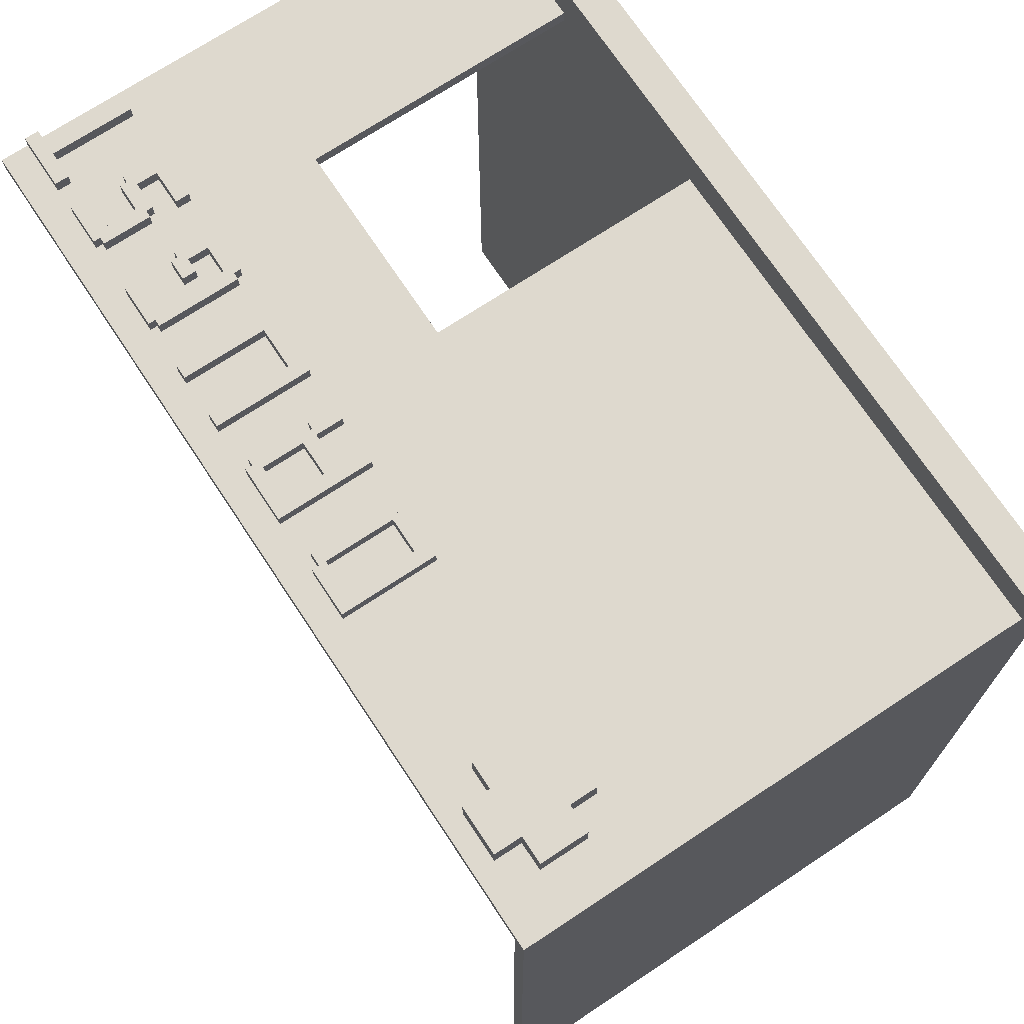
<metadata>
{"format":"obj","ext":"obj","renderer":"f3d","projection":"perspective","resolution":1024,"background":"white","views":[{"elev":71.5,"azim":-123.5,"up":"+Z"}]}
</metadata>
<code>
g 2x2 first (des)-1
v -63 0 63
v -63 0 -63
v -63 4 63
v -63 4 57
v -63 5 63
v -63 5 57
v -63 5 56
v -63 5 -63
v -63 7 57
v -63 7 56
v -63 8 31
v -63 8 -3
v -63 8 -37
v -63 8 -63
v -63 59 31
v -63 59 -3
v -63 59 -37
v -63 59 -63
v -63 62 24
v -63 62 16
v -63 62 11
v -63 62 9
v -63 62 4
v -63 62 2
v -63 62 -4
v -63 62 -12
v -63 62 -22
v -63 62 -24
v -63 62 -33
v -63 62 -39
v -63 62 -46
v -63 62 -52
v -63 62 -59
v -63 62 -63
v -63 63 -3
v -63 63 -4
v -63 63 -12
v -63 63 -13
v -63 63 -32
v -63 63 -33
v -63 63 -45
v -63 63 -46
v -63 63 -52
v -63 63 -53
v -63 64 24
v -63 64 18
v -63 64 -5
v -63 64 -11
v -63 64 -34
v -63 64 -39
v -63 64 -47
v -63 64 -51
v -63 64 -61
v -63 64 -63
v -63 66 11
v -63 66 10
v -63 66 9
v -63 66 4
v -63 67 -34
v -63 67 -38
v -63 67 -47
v -63 67 -49
v -63 68 23
v -63 68 18
v -63 68 11
v -63 68 10
v -63 68 9
v -63 68 4
v -63 68 -32
v -63 68 -33
v -63 68 -38
v -63 68 -39
v -63 68 -45
v -63 68 -46
v -63 69 -33
v -63 69 -37
v -63 69 -46
v -63 69 -49
v -63 70 23
v -63 70 18
v -63 74 24
v -63 74 18
v -63 74 9
v -63 74 4
v -63 74 -5
v -63 74 -11
v -63 74 -18
v -63 74 -22
v -63 74 -24
v -63 74 -28
v -63 74 -32
v -63 74 -37
v -63 74 -46
v -63 74 -51
v -63 75 11
v -63 75 10
v -63 75 -3
v -63 75 -4
v -63 75 -12
v -63 75 -13
v -63 75 -38
v -63 75 -39
v -63 75 -52
v -63 75 -53
v -63 76 24
v -63 76 16
v -63 76 10
v -63 76 2
v -63 76 -4
v -63 76 -12
v -63 76 -18
v -63 76 -28
v -63 76 -32
v -63 76 -38
v -63 76 -46
v -63 76 -52
v -63 76 -59
v -63 76 -61
v -63 79 57
v -63 79 56
v -63 80 57
v -63 80 56
v -63 80 -63
v -56 66 61
v -56 66 57
v -56 73 61
v -56 73 57
v -52 62 61
v -52 62 57
v -52 66 61
v -52 66 57
v -52 73 61
v -52 73 57
v -52 77 61
v -52 77 57
v -16 62 59
v -16 62 57
v -16 76 59
v -16 76 57
v -9 64 59
v -9 64 57
v -9 74 59
v -9 74 57
v -1 62 59
v -1 62 57
v -1 76 59
v -1 76 57
v 6 62 59
v 6 62 57
v 6 66 59
v 6 66 57
v 6 68 59
v 6 68 57
v 6 74 59
v 6 74 57
v 14 62 59
v 14 62 57
v 14 76 59
v 14 76 57
v 22 64 59
v 22 64 57
v 22 76 59
v 22 76 57
v 30 63 59
v 30 63 57
v 30 75 59
v 30 75 57
v 31 62 59
v 31 62 57
v 31 63 59
v 31 63 57
v 31 75 59
v 31 75 57
v 31 76 59
v 31 76 57
v 34 67 59
v 34 67 57
v 34 69 59
v 34 69 57
v 36 64 59
v 36 64 57
v 36 67 59
v 36 67 57
v 40 5 57
v 40 5 56
v 40 5 55
v 40 7 57
v 40 7 56
v 40 45 57
v 40 45 56
v 40 45 55
v 44 62 59
v 44 62 57
v 44 64 59
v 44 64 57
v 44 68 59
v 44 68 57
v 44 75 59
v 44 75 57
v 45 67 59
v 45 67 57
v 45 68 59
v 45 68 57
v 45 75 59
v 45 75 57
v 45 76 59
v 45 76 57
v 49 64 59
v 49 64 57
v 49 67 59
v 49 67 57
v 55 74 59
v 55 74 57
v 55 76 59
v 55 76 57
v 59 62 59
v 59 62 57
v 59 74 59
v 59 74 57
v -61 5 55
v -61 5 -63
v -61 80 55
v -61 80 -63
v -45 62 61
v -45 62 57
v -45 66 61
v -45 66 57
v -45 73 61
v -45 73 57
v -45 77 61
v -45 77 57
v -41 66 61
v -41 66 57
v -41 73 61
v -41 73 57
v -14 64 59
v -14 64 57
v -14 74 59
v -14 74 57
v -9 62 59
v -9 62 57
v -9 63 59
v -9 63 57
v -9 75 59
v -9 75 57
v -9 76 59
v -9 76 57
v -7 63 59
v -7 63 57
v -7 75 59
v -7 75 57
v 1 62 59
v 1 62 57
v 1 66 59
v 1 66 57
v 1 68 59
v 1 68 57
v 1 74 59
v 1 74 57
v 7 66 59
v 7 66 57
v 7 68 59
v 7 68 57
v 7 75 59
v 7 75 57
v 7 76 59
v 7 76 57
v 8 62 59
v 8 62 57
v 8 66 59
v 8 66 57
v 8 68 59
v 8 68 57
v 8 75 59
v 8 75 57
v 10 5 57
v 10 5 56
v 10 5 55
v 10 7 57
v 10 7 56
v 10 45 57
v 10 45 56
v 10 45 55
v 16 64 59
v 16 64 57
v 16 76 59
v 16 76 57
v 24 62 59
v 24 62 57
v 24 76 59
v 24 76 57
v 32 64 59
v 32 64 57
v 32 74 59
v 32 74 57
v 37 62 59
v 37 62 57
v 37 63 59
v 37 63 57
v 37 68 59
v 37 68 57
v 37 69 59
v 37 69 57
v 37 74 59
v 37 74 57
v 37 76 59
v 37 76 57
v 38 63 59
v 38 63 57
v 38 68 59
v 38 68 57
v 46 69 59
v 46 69 57
v 46 74 59
v 46 74 57
v 50 62 59
v 50 62 57
v 50 63 59
v 50 63 57
v 50 68 59
v 50 68 57
v 50 69 59
v 50 69 57
v 51 63 59
v 51 63 57
v 51 68 59
v 51 68 57
v 51 74 59
v 51 74 57
v 51 76 59
v 51 76 57
v 61 62 59
v 61 62 57
v 61 74 59
v 61 74 57
v 63 0 63
v 63 0 -63
v 63 4 63
v 63 4 57
v 63 4 55
v 63 4 15
v 63 4 -14
v 63 4 -63
v 63 5 63
v 63 5 57
v 63 5 56
v 63 5 55
v 63 5 15
v 63 5 -14
v 63 5 -63
v 63 7 57
v 63 7 56
v 63 8 57
v 63 8 56
v 63 59 57
v 63 59 56
v 63 74 59
v 63 74 57
v 63 74 56
v 63 76 59
v 63 76 57
v 63 76 56
v 63 79 57
v 63 79 56
v 63 80 57
v 63 80 56
v 63 80 55
v -63 0 63
v -63 4 63
v -63 5 63
v 63 0 63
v 63 4 63
v 63 5 63
v -56 66 61
v -56 73 61
v -52 62 61
v -52 66 61
v -52 73 61
v -52 77 61
v -45 62 61
v -45 66 61
v -45 73 61
v -45 77 61
v -41 66 61
v -41 73 61
v -16 62 59
v -16 76 59
v -14 64 59
v -14 74 59
v -9 62 59
v -9 63 59
v -9 64 59
v -9 74 59
v -9 75 59
v -9 76 59
v -7 63 59
v -7 75 59
v -1 62 59
v -1 76 59
v 1 62 59
v 1 66 59
v 1 68 59
v 1 74 59
v 6 62 59
v 6 66 59
v 6 68 59
v 6 74 59
v 7 66 59
v 7 68 59
v 7 75 59
v 7 76 59
v 8 62 59
v 8 66 59
v 8 68 59
v 8 75 59
v 14 62 59
v 14 76 59
v 16 64 59
v 16 76 59
v 22 64 59
v 22 76 59
v 24 62 59
v 24 76 59
v 30 63 59
v 30 75 59
v 31 62 59
v 31 63 59
v 31 75 59
v 31 76 59
v 32 64 59
v 32 74 59
v 34 67 59
v 34 69 59
v 36 64 59
v 36 67 59
v 37 62 59
v 37 63 59
v 37 68 59
v 37 69 59
v 37 74 59
v 37 76 59
v 38 63 59
v 38 68 59
v 44 62 59
v 44 64 59
v 44 68 59
v 44 75 59
v 45 67 59
v 45 68 59
v 45 75 59
v 45 76 59
v 46 69 59
v 46 74 59
v 49 64 59
v 49 67 59
v 50 62 59
v 50 63 59
v 50 68 59
v 50 69 59
v 51 63 59
v 51 68 59
v 51 74 59
v 51 76 59
v 55 74 59
v 55 76 59
v 59 62 59
v 59 74 59
v 61 62 59
v 61 74 59
v 63 74 59
v 63 76 59
v -63 5 57
v -63 7 57
v -63 79 57
v -63 80 57
v -56 66 57
v -56 73 57
v -52 62 57
v -52 66 57
v -52 73 57
v -52 77 57
v -45 62 57
v -45 66 57
v -45 73 57
v -45 77 57
v -41 66 57
v -41 73 57
v -37 8 57
v -37 59 57
v -16 62 57
v -16 76 57
v -14 64 57
v -14 74 57
v -9 62 57
v -9 63 57
v -9 64 57
v -9 74 57
v -9 75 57
v -9 76 57
v -7 63 57
v -7 75 57
v -3 8 57
v -3 59 57
v -1 62 57
v -1 76 57
v 1 62 57
v 1 66 57
v 1 68 57
v 1 74 57
v 6 62 57
v 6 66 57
v 6 68 57
v 6 74 57
v 7 66 57
v 7 68 57
v 7 75 57
v 7 76 57
v 8 62 57
v 8 66 57
v 8 68 57
v 8 75 57
v 10 5 57
v 10 7 57
v 10 45 57
v 10 59 57
v 11 47 57
v 11 58 57
v 14 62 57
v 14 76 57
v 16 64 57
v 16 76 57
v 22 64 57
v 22 76 57
v 24 62 57
v 24 76 57
v 30 63 57
v 30 75 57
v 31 62 57
v 31 63 57
v 31 75 57
v 31 76 57
v 32 64 57
v 32 74 57
v 34 67 57
v 34 69 57
v 36 64 57
v 36 67 57
v 37 62 57
v 37 63 57
v 37 68 57
v 37 69 57
v 37 74 57
v 37 76 57
v 38 47 57
v 38 58 57
v 38 63 57
v 38 68 57
v 39 45 57
v 39 59 57
v 40 5 57
v 40 7 57
v 40 45 57
v 44 62 57
v 44 64 57
v 44 68 57
v 44 75 57
v 45 67 57
v 45 68 57
v 45 75 57
v 45 76 57
v 46 8 57
v 46 59 57
v 46 69 57
v 46 74 57
v 49 64 57
v 49 67 57
v 50 62 57
v 50 63 57
v 50 68 57
v 50 69 57
v 51 63 57
v 51 68 57
v 51 74 57
v 51 76 57
v 55 74 57
v 55 76 57
v 59 62 57
v 59 74 57
v 61 62 57
v 61 74 57
v 63 5 57
v 63 7 57
v 63 8 57
v 63 59 57
v 63 74 57
v 63 76 57
v 63 79 57
v 63 80 57
v -61 5 55
v -61 80 55
v 10 5 55
v 10 45 55
v 40 5 55
v 40 45 55
v 63 5 55
v 63 80 55
v -63 0 -63
v -63 5 -63
v -63 8 -63
v -63 59 -63
v -63 62 -63
v -63 64 -63
v -63 80 -63
v -62 5 -63
v -62 8 -63
v -62 59 -63
v -62 62 -63
v -62 64 -63
v -62 80 -63
v -61 4 -63
v -61 5 -63
v -61 80 -63
v 63 0 -63
v 63 4 -63
v 63 5 -63
v -63 0 63
v 63 0 63
v -63 0 -63
v 63 0 -63
v 10 45 57
v 39 45 57
v 40 45 57
v 10 45 56
v 39 45 56
v 40 45 56
v 10 45 55
v 40 45 55
v -52 62 61
v -45 62 61
v -16 62 59
v -9 62 59
v -1 62 59
v 1 62 59
v 6 62 59
v 8 62 59
v 14 62 59
v 24 62 59
v 31 62 59
v 37 62 59
v 44 62 59
v 50 62 59
v 59 62 59
v 61 62 59
v -52 62 57
v -45 62 57
v -16 62 57
v -9 62 57
v -1 62 57
v 1 62 57
v 6 62 57
v 8 62 57
v 14 62 57
v 24 62 57
v 31 62 57
v 37 62 57
v 44 62 57
v 50 62 57
v 59 62 57
v 61 62 57
v -9 63 59
v -7 63 59
v 30 63 59
v 31 63 59
v 37 63 59
v 38 63 59
v 50 63 59
v 51 63 59
v -9 63 57
v -7 63 57
v 30 63 57
v 31 63 57
v 37 63 57
v 38 63 57
v 50 63 57
v 51 63 57
v -56 66 61
v -52 66 61
v -45 66 61
v -41 66 61
v 1 66 59
v 6 66 59
v -56 66 57
v -52 66 57
v -45 66 57
v -41 66 57
v 1 66 57
v 6 66 57
v 34 67 59
v 36 67 59
v 45 67 59
v 49 67 59
v 34 67 57
v 36 67 57
v 45 67 57
v 49 67 57
v 7 68 59
v 8 68 59
v 44 68 59
v 45 68 59
v 7 68 57
v 8 68 57
v 44 68 57
v 45 68 57
v -14 74 59
v -9 74 59
v 1 74 59
v 6 74 59
v 32 74 59
v 37 74 59
v 46 74 59
v 51 74 59
v 55 74 59
v 59 74 59
v 61 74 59
v 63 74 59
v -14 74 57
v -9 74 57
v 1 74 57
v 6 74 57
v 32 74 57
v 37 74 57
v 46 74 57
v 51 74 57
v 55 74 57
v 59 74 57
v 61 74 57
v 63 74 57
v -63 5 63
v 63 5 63
v -63 5 57
v 10 5 57
v 40 5 57
v 63 5 57
v 10 5 56
v 40 5 56
v -61 5 55
v 10 5 55
v 40 5 55
v 63 5 55
v 56 5 18
v 58 5 18
v 58 5 15
v 63 5 15
v 56 5 14
v 57 5 14
v 52 5 4
v 57 5 4
v 52 5 -1
v 57 5 -1
v 54 5 -10
v 57 5 -10
v 59 5 -14
v 63 5 -14
v 54 5 -15
v 59 5 -15
v -61 5 -63
v 63 5 -63
v -14 64 59
v -9 64 59
v 16 64 59
v 22 64 59
v 32 64 59
v 36 64 59
v 44 64 59
v 49 64 59
v -14 64 57
v -9 64 57
v 16 64 57
v 22 64 57
v 32 64 57
v 36 64 57
v 44 64 57
v 49 64 57
v 7 66 59
v 8 66 59
v 7 66 57
v 8 66 57
v 1 68 59
v 6 68 59
v 37 68 59
v 38 68 59
v 50 68 59
v 51 68 59
v 1 68 57
v 6 68 57
v 37 68 57
v 38 68 57
v 50 68 57
v 51 68 57
v 34 69 59
v 37 69 59
v 46 69 59
v 50 69 59
v 34 69 57
v 37 69 57
v 46 69 57
v 50 69 57
v -56 73 61
v -52 73 61
v -45 73 61
v -41 73 61
v -56 73 57
v -52 73 57
v -45 73 57
v -41 73 57
v -9 75 59
v -7 75 59
v 7 75 59
v 8 75 59
v 30 75 59
v 31 75 59
v 44 75 59
v 45 75 59
v -9 75 57
v -7 75 57
v 7 75 57
v 8 75 57
v 30 75 57
v 31 75 57
v 44 75 57
v 45 75 57
v -16 76 59
v -9 76 59
v -1 76 59
v 7 76 59
v 14 76 59
v 16 76 59
v 22 76 59
v 24 76 59
v 31 76 59
v 37 76 59
v 45 76 59
v 51 76 59
v 55 76 59
v 63 76 59
v -16 76 57
v -9 76 57
v -1 76 57
v 7 76 57
v 14 76 57
v 16 76 57
v 22 76 57
v 24 76 57
v 31 76 57
v 37 76 57
v 45 76 57
v 51 76 57
v 55 76 57
v 63 76 57
v -52 77 61
v -45 77 61
v -52 77 57
v -45 77 57
v -63 80 57
v 63 80 57
v -63 80 56
v -61 80 56
v 63 80 56
v -62 80 55
v -61 80 55
v 63 80 55
v -63 80 -63
v -62 80 -63
v -61 80 -63
f 3 2 1
f 4 2 3
f 5 4 3
f 6 2 4
f 6 4 5
f 7 2 6
f 8 2 7
f 9 7 6
f 10 8 7
f 10 7 9
f 11 10 9
f 11 8 10
f 12 8 11
f 13 8 12
f 14 8 13
f 15 11 9
f 15 12 11
f 16 13 12
f 16 12 15
f 17 14 13
f 17 13 16
f 18 14 17
f 19 16 15
f 19 17 16
f 19 18 17
f 20 18 19
f 21 18 20
f 22 18 21
f 23 18 22
f 24 18 23
f 25 18 24
f 26 18 25
f 27 18 26
f 28 18 27
f 29 18 28
f 30 18 29
f 31 18 30
f 32 18 31
f 33 18 32
f 34 18 33
f 35 25 24
f 36 26 25
f 36 25 35
f 37 27 26
f 37 26 36
f 38 27 37
f 39 29 28
f 40 30 29
f 40 29 39
f 41 31 30
f 42 32 31
f 42 31 41
f 43 33 32
f 43 32 42
f 44 33 43
f 45 19 15
f 45 20 19
f 46 20 45
f 47 36 35
f 47 37 36
f 47 38 37
f 48 38 47
f 49 30 40
f 49 40 39
f 50 41 30
f 50 30 49
f 51 44 43
f 51 42 41
f 51 43 42
f 52 44 51
f 53 34 33
f 54 34 53
f 55 21 20
f 55 22 21
f 56 22 55
f 57 23 22
f 57 22 56
f 58 24 23
f 58 23 57
f 59 49 39
f 59 50 49
f 60 50 59
f 61 51 41
f 61 52 51
f 62 52 61
f 63 46 45
f 64 20 46
f 64 46 63
f 65 56 55
f 65 55 20
f 66 57 56
f 66 56 65
f 66 58 57
f 67 58 66
f 68 24 58
f 68 58 67
f 69 39 28
f 69 60 59
f 69 59 39
f 70 60 69
f 71 50 60
f 71 60 70
f 72 41 50
f 72 50 71
f 73 62 61
f 73 41 72
f 73 61 41
f 74 62 73
f 75 71 70
f 75 72 71
f 75 70 69
f 76 72 75
f 77 62 74
f 77 74 73
f 77 73 72
f 78 52 62
f 78 62 77
f 79 63 45
f 79 64 63
f 80 20 64
f 80 64 79
f 81 79 45
f 81 45 15
f 81 80 79
f 82 20 80
f 82 80 81
f 83 67 66
f 83 68 67
f 83 66 65
f 84 24 68
f 84 68 83
f 85 48 47
f 85 47 35
f 86 38 48
f 86 48 85
f 87 27 38
f 88 28 27
f 88 27 87
f 89 76 75
f 89 28 88
f 89 69 28
f 89 75 69
f 90 76 89
f 91 76 90
f 92 72 76
f 92 76 91
f 93 77 72
f 93 78 77
f 94 52 78
f 94 78 93
f 94 44 52
f 95 65 20
f 95 83 65
f 95 84 83
f 96 84 95
f 97 35 24
f 97 85 35
f 97 86 85
f 98 86 97
f 99 38 86
f 99 86 98
f 100 87 38
f 100 38 99
f 101 72 92
f 101 92 91
f 102 93 72
f 102 72 101
f 103 44 94
f 103 94 93
f 104 33 44
f 104 44 103
f 105 81 15
f 105 82 81
f 106 96 95
f 106 82 105
f 106 20 82
f 106 95 20
f 107 84 96
f 107 96 106
f 108 98 97
f 108 84 107
f 108 97 24
f 108 24 84
f 109 99 98
f 109 98 108
f 110 100 99
f 110 99 109
f 111 88 87
f 111 100 110
f 111 90 89
f 111 89 88
f 111 87 100
f 112 91 90
f 112 90 111
f 113 101 91
f 113 91 112
f 114 102 101
f 114 101 113
f 115 103 93
f 115 102 114
f 115 93 102
f 116 104 103
f 116 103 115
f 117 33 104
f 117 104 116
f 117 53 33
f 118 54 53
f 118 53 117
f 119 15 9
f 119 114 113
f 119 118 117
f 119 110 109
f 119 115 114
f 119 105 15
f 119 113 112
f 119 107 106
f 119 108 107
f 119 112 111
f 119 106 105
f 119 111 110
f 119 109 108
f 119 116 115
f 119 117 116
f 120 118 119
f 121 120 119
f 122 118 120
f 122 120 121
f 123 54 118
f 123 118 122
f 126 125 124
f 127 125 126
f 130 129 128
f 131 129 130
f 134 133 132
f 135 133 134
f 138 137 136
f 139 137 138
f 142 141 140
f 143 141 142
f 146 145 144
f 147 145 146
f 150 149 148
f 151 149 150
f 154 153 152
f 155 153 154
f 158 157 156
f 159 157 158
f 162 161 160
f 163 161 162
f 166 165 164
f 167 165 166
f 170 169 168
f 171 169 170
f 174 173 172
f 175 173 174
f 178 177 176
f 179 177 178
f 182 181 180
f 183 181 182
f 187 185 184
f 188 186 185
f 188 185 187
f 189 188 187
f 190 186 188
f 190 188 189
f 191 186 190
f 194 193 192
f 195 193 194
f 198 197 196
f 199 197 198
f 202 201 200
f 203 201 202
f 206 205 204
f 207 205 206
f 210 209 208
f 211 209 210
f 214 213 212
f 215 213 214
f 218 217 216
f 219 217 218
f 220 221 222
f 222 221 223
f 224 225 226
f 226 225 227
f 228 229 230
f 230 229 231
f 232 233 234
f 234 233 235
f 236 237 238
f 238 237 239
f 240 241 242
f 242 241 243
f 244 245 246
f 246 245 247
f 248 249 250
f 250 249 251
f 252 253 254
f 254 253 255
f 256 257 258
f 258 257 259
f 260 261 262
f 262 261 263
f 264 265 266
f 266 265 267
f 268 269 270
f 270 269 271
f 272 273 274
f 274 273 275
f 276 277 279
f 277 278 280
f 279 277 280
f 279 280 281
f 280 278 282
f 281 280 282
f 282 278 283
f 284 285 286
f 286 285 287
f 288 289 290
f 290 289 291
f 292 293 294
f 294 293 295
f 296 297 298
f 298 297 299
f 300 301 302
f 302 301 303
f 304 305 306
f 306 305 307
f 308 309 310
f 310 309 311
f 312 313 314
f 314 313 315
f 316 317 318
f 318 317 319
f 320 321 322
f 322 321 323
f 324 325 326
f 326 325 327
f 328 329 330
f 330 329 331
f 332 333 334
f 334 333 335
f 336 337 338
f 338 337 339
f 339 337 340
f 340 337 341
f 341 337 342
f 342 337 343
f 338 339 344
f 339 340 345
f 344 339 345
f 345 340 346
f 340 341 347
f 346 340 347
f 341 342 348
f 347 341 348
f 342 343 349
f 348 342 349
f 349 343 350
f 345 346 351
f 346 347 352
f 351 346 352
f 351 352 353
f 352 347 354
f 353 352 354
f 353 354 355
f 354 347 356
f 355 354 356
f 355 356 358
f 356 347 359
f 358 356 359
f 357 358 360
f 358 359 360
f 360 359 361
f 359 347 362
f 361 359 362
f 361 362 363
f 362 347 364
f 363 362 364
f 363 364 365
f 364 347 366
f 365 364 366
f 366 347 367
f 371 369 368
f 372 370 369
f 372 369 371
f 373 370 372
f 377 375 374
f 378 375 377
f 380 377 376
f 380 379 378
f 380 378 377
f 381 379 380
f 382 379 381
f 383 379 382
f 384 382 381
f 385 382 384
f 388 387 386
f 389 387 388
f 390 388 386
f 391 388 390
f 392 388 391
f 393 387 389
f 394 387 393
f 395 387 394
f 396 392 391
f 396 394 393
f 396 393 392
f 397 394 396
f 400 399 398
f 401 399 400
f 402 399 401
f 403 399 402
f 405 402 401
f 406 402 405
f 407 399 403
f 408 406 405
f 408 407 406
f 408 405 404
f 409 407 408
f 410 399 407
f 410 407 409
f 411 399 410
f 412 408 404
f 413 408 412
f 414 410 409
f 415 410 414
f 418 417 416
f 419 417 418
f 420 418 416
f 422 420 416
f 422 421 420
f 423 421 422
f 427 425 424
f 428 425 427
f 430 427 426
f 430 429 428
f 430 428 427
f 431 429 430
f 434 430 426
f 435 433 432
f 436 434 426
f 436 435 434
f 437 435 436
f 438 433 435
f 438 435 437
f 439 433 438
f 440 429 431
f 441 429 440
f 442 438 437
f 443 438 442
f 449 447 446
f 450 447 449
f 452 449 448
f 452 451 450
f 452 450 449
f 453 451 452
f 454 445 444
f 455 452 448
f 456 454 444
f 456 455 454
f 457 455 456
f 458 452 455
f 458 455 457
f 459 452 458
f 460 458 457
f 461 458 460
f 462 451 453
f 463 451 462
f 467 465 464
f 468 467 466
f 469 465 467
f 469 467 468
f 470 465 469
f 471 465 470
f 476 474 473
f 477 474 476
f 478 476 473
f 479 476 478
f 480 474 477
f 481 474 480
f 482 478 473
f 485 474 481
f 486 483 482
f 487 485 484
f 488 486 482
f 488 487 486
f 488 482 473
f 489 487 488
f 490 487 489
f 491 485 487
f 491 487 490
f 494 490 489
f 496 493 492
f 497 493 496
f 499 485 491
f 500 495 494
f 501 499 498
f 502 488 473
f 502 489 488
f 503 500 494
f 503 489 502
f 503 501 500
f 503 494 489
f 504 503 502
f 504 501 503
f 505 499 501
f 505 501 504
f 505 485 499
f 506 504 502
f 510 506 502
f 510 507 506
f 511 507 510
f 512 509 508
f 513 509 512
f 517 485 505
f 518 510 502
f 519 515 514
f 520 515 519
f 521 517 516
f 522 473 472
f 523 521 520
f 523 473 522
f 523 502 473
f 523 518 502
f 523 520 519
f 523 519 518
f 524 521 523
f 525 521 524
f 526 525 524
f 527 525 526
f 528 521 525
f 529 517 521
f 529 521 528
f 529 485 517
f 531 485 529
f 532 531 530
f 533 485 531
f 533 531 532
f 534 528 525
f 535 485 533
f 536 535 534
f 537 535 536
f 538 534 525
f 538 536 534
f 539 536 538
f 540 535 537
f 541 485 535
f 541 535 540
f 544 543 542
f 545 543 544
f 546 544 542
f 547 544 546
f 548 538 525
f 551 543 545
f 552 543 551
f 553 485 541
f 554 527 526
f 554 526 524
f 555 525 527
f 555 527 554
f 556 549 548
f 557 552 551
f 557 553 552
f 557 551 550
f 558 555 554
f 558 554 524
f 559 556 548
f 559 555 558
f 559 557 556
f 559 525 555
f 559 548 525
f 562 559 558
f 563 557 559
f 563 562 561
f 563 559 562
f 564 557 563
f 565 553 557
f 565 557 564
f 566 553 565
f 567 565 564
f 568 565 567
f 569 553 566
f 570 485 553
f 570 553 569
f 571 563 561
f 572 563 571
f 575 567 564
f 576 567 575
f 577 563 572
f 580 574 573
f 581 578 577
f 582 580 579
f 583 574 580
f 583 580 582
f 584 485 570
f 585 583 582
f 585 584 583
f 585 582 581
f 586 485 584
f 586 584 585
f 587 585 581
f 587 577 572
f 587 581 577
f 588 585 587
f 589 587 572
f 591 561 560
f 592 571 561
f 592 561 591
f 593 572 571
f 593 571 592
f 594 590 589
f 594 572 593
f 594 589 572
f 595 590 594
f 596 485 586
f 597 475 474
f 597 485 596
f 597 474 485
f 598 475 597
f 599 600 601
f 601 600 602
f 602 600 604
f 603 604 605
f 604 600 606
f 605 604 606
f 607 608 614
f 608 609 614
f 609 610 615
f 614 609 615
f 610 611 616
f 615 610 616
f 611 612 617
f 616 611 617
f 612 613 618
f 617 612 618
f 618 613 619
f 607 614 620
f 616 617 621
f 620 614 621
f 615 616 621
f 618 619 621
f 617 618 621
f 614 615 621
f 621 619 622
f 607 620 623
f 620 621 624
f 623 620 624
f 624 621 625
f 628 627 626
f 629 627 628
f 633 631 630
f 634 632 631
f 634 631 633
f 635 632 634
f 636 634 633
f 636 635 634
f 637 635 636
f 654 639 638
f 655 639 654
f 656 641 640
f 657 641 656
f 658 643 642
f 659 643 658
f 660 645 644
f 661 645 660
f 662 647 646
f 663 647 662
f 664 649 648
f 665 649 664
f 666 651 650
f 667 651 666
f 668 653 652
f 669 653 668
f 678 671 670
f 679 671 678
f 680 673 672
f 681 673 680
f 682 675 674
f 683 675 682
f 684 677 676
f 685 677 684
f 692 687 686
f 693 687 692
f 694 689 688
f 695 689 694
f 696 691 690
f 697 691 696
f 702 699 698
f 703 699 702
f 704 701 700
f 705 701 704
f 710 707 706
f 711 707 710
f 712 709 708
f 713 709 712
f 726 715 714
f 727 715 726
f 728 717 716
f 729 717 728
f 730 719 718
f 731 719 730
f 732 721 720
f 733 721 732
f 734 723 722
f 735 723 734
f 736 725 724
f 737 725 736
f 738 739 740
f 740 739 741
f 741 739 742
f 742 739 743
f 741 742 744
f 744 742 745
f 744 745 747
f 747 745 748
f 747 748 750
f 748 749 750
f 746 747 750
f 750 749 751
f 750 751 752
f 751 749 752
f 752 749 753
f 746 750 754
f 750 752 754
f 752 753 754
f 754 753 755
f 746 754 756
f 754 755 756
f 755 753 757
f 756 755 757
f 746 756 758
f 756 757 758
f 757 753 759
f 758 757 759
f 758 759 760
f 759 753 761
f 760 759 761
f 760 761 762
f 761 753 762
f 762 753 763
f 758 760 764
f 760 762 764
f 762 763 765
f 764 762 765
f 746 758 766
f 758 764 766
f 764 765 766
f 765 763 767
f 766 765 767
f 768 769 776
f 776 769 777
f 770 771 778
f 778 771 779
f 772 773 780
f 780 773 781
f 774 775 782
f 782 775 783
f 784 785 786
f 786 785 787
f 788 789 794
f 794 789 795
f 790 791 796
f 796 791 797
f 792 793 798
f 798 793 799
f 800 801 804
f 804 801 805
f 802 803 806
f 806 803 807
f 808 809 812
f 812 809 813
f 810 811 814
f 814 811 815
f 816 817 824
f 824 817 825
f 818 819 826
f 826 819 827
f 820 821 828
f 828 821 829
f 822 823 830
f 830 823 831
f 832 833 846
f 846 833 847
f 834 835 848
f 848 835 849
f 836 837 850
f 850 837 851
f 838 839 852
f 852 839 853
f 840 841 854
f 854 841 855
f 842 843 856
f 856 843 857
f 844 845 858
f 858 845 859
f 860 861 862
f 862 861 863
f 864 865 866
f 866 865 867
f 867 865 868
f 866 867 869
f 867 868 870
f 869 867 870
f 870 868 871
f 866 869 872
f 869 870 873
f 872 869 873
f 873 870 874

</code>
